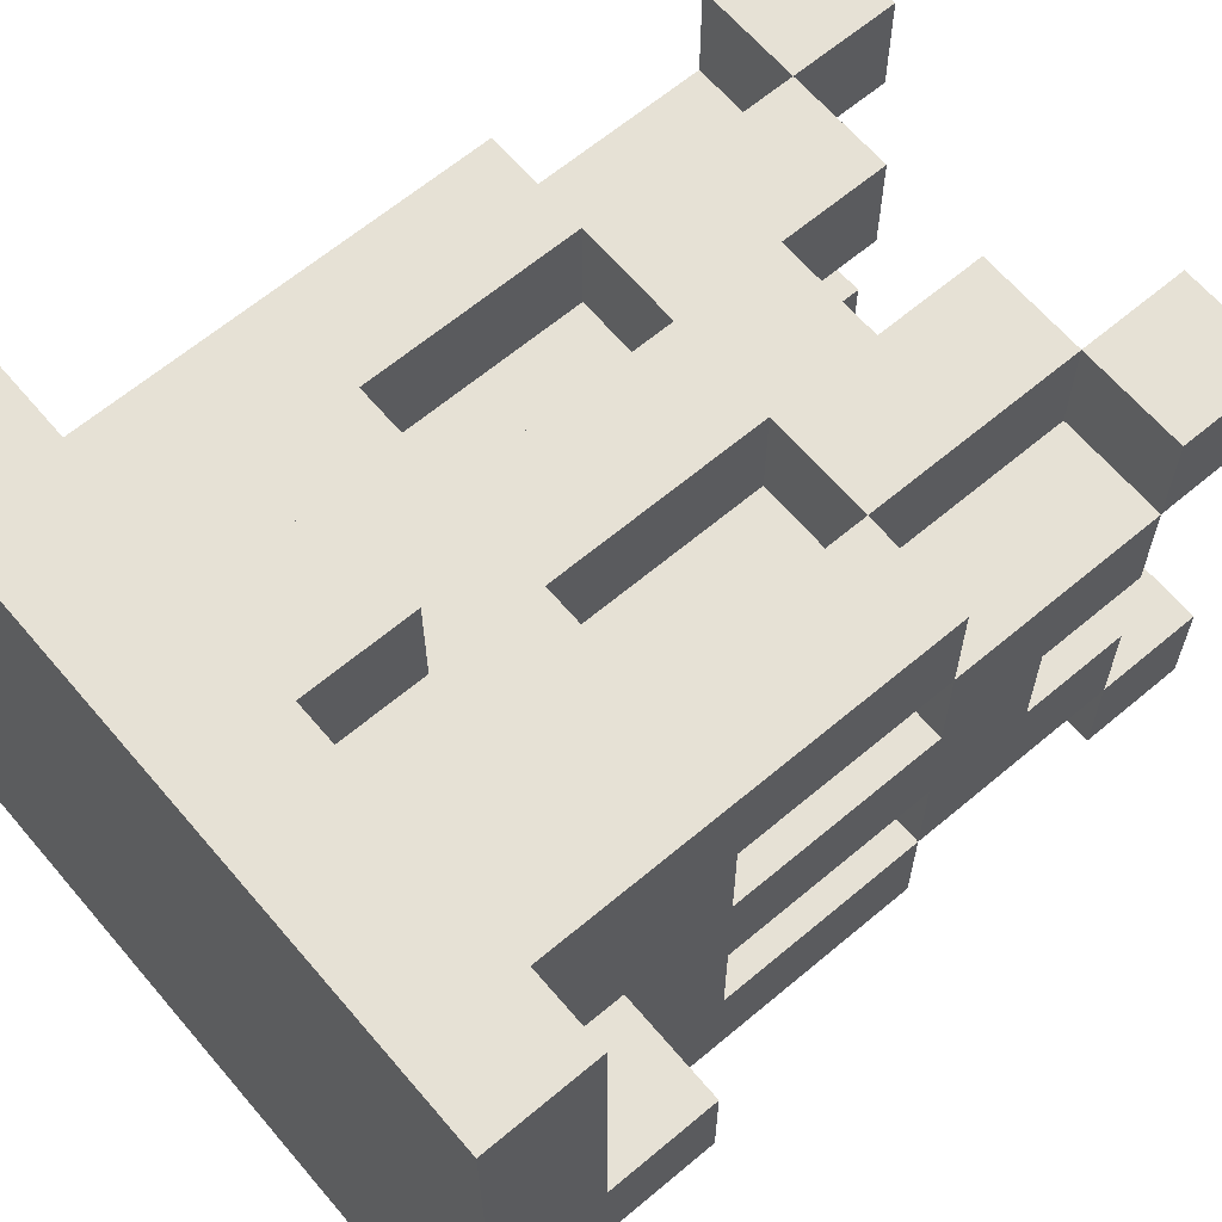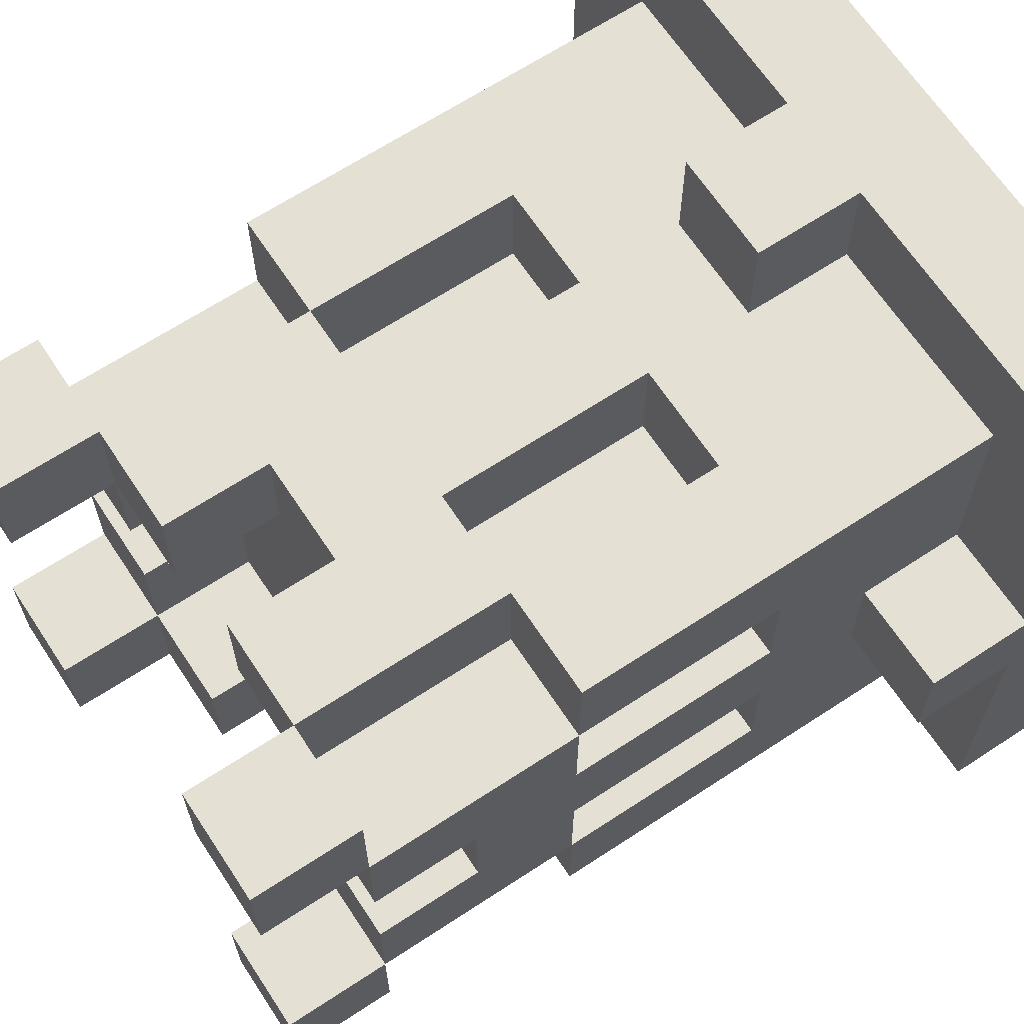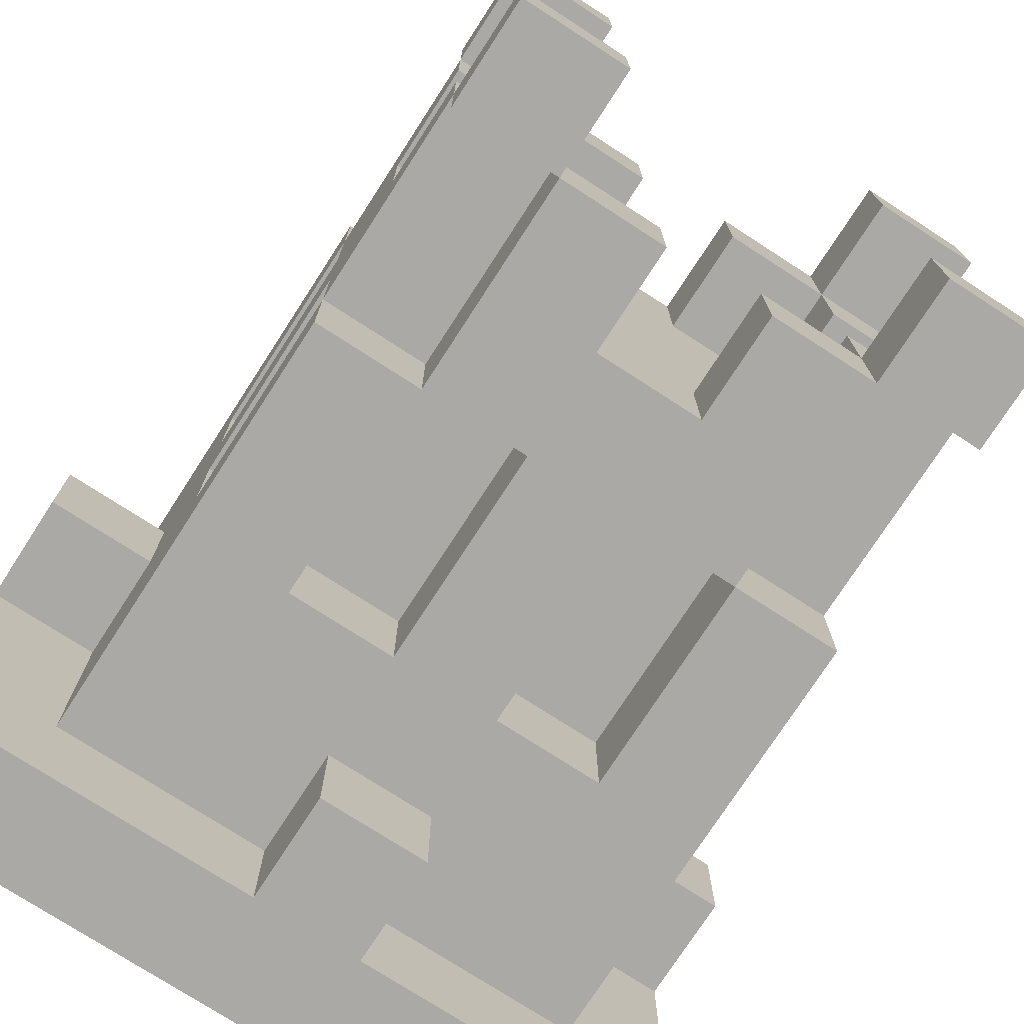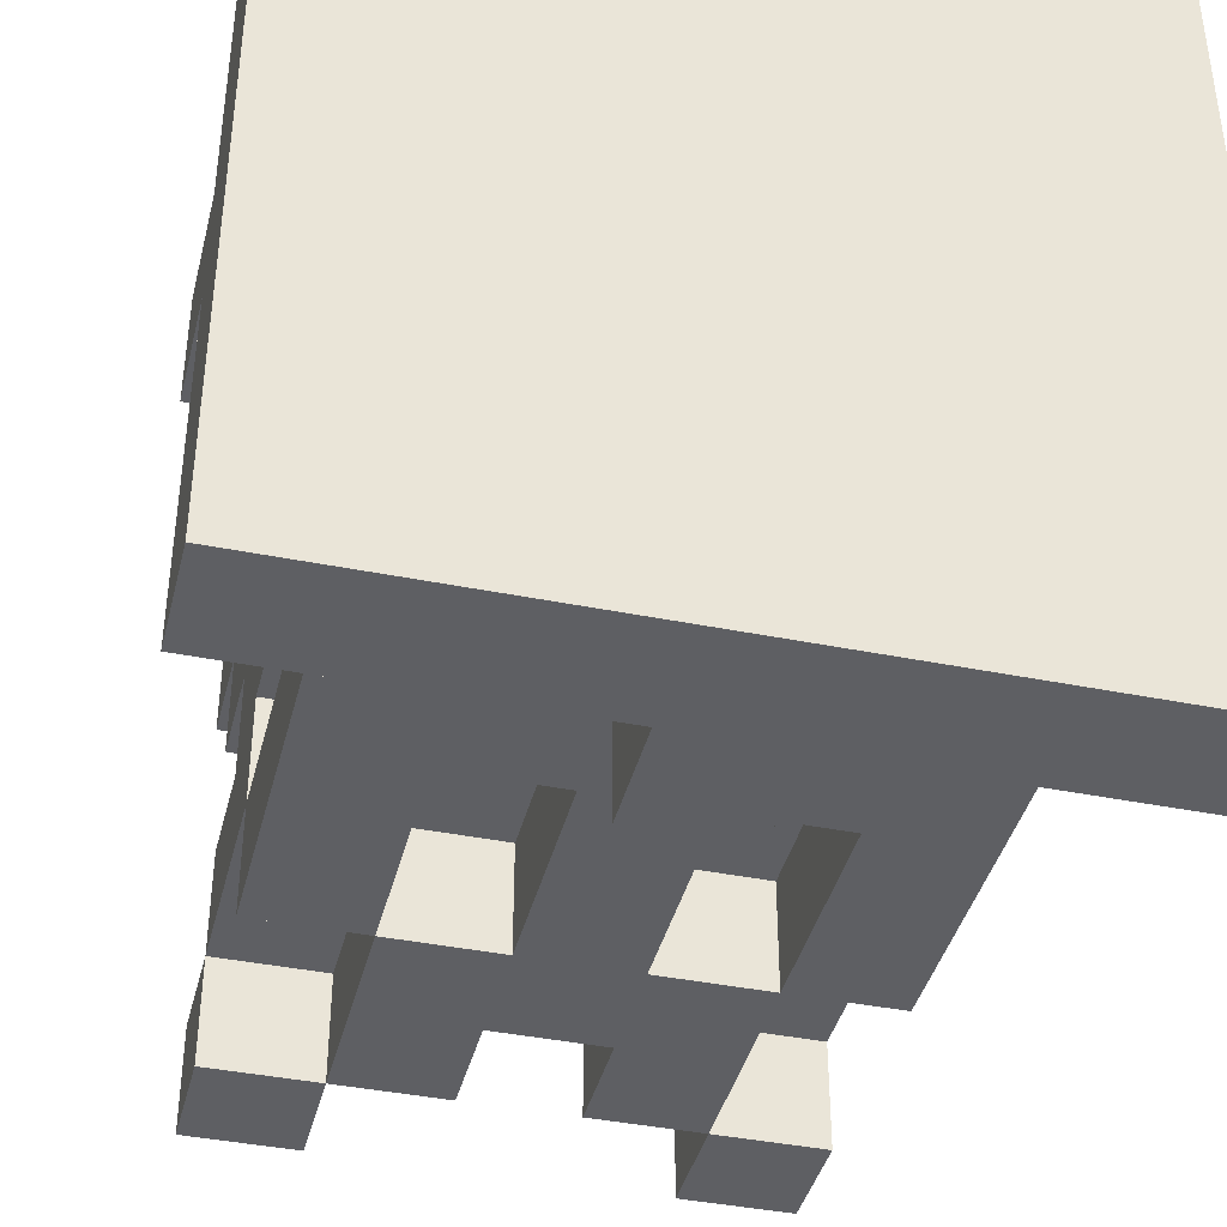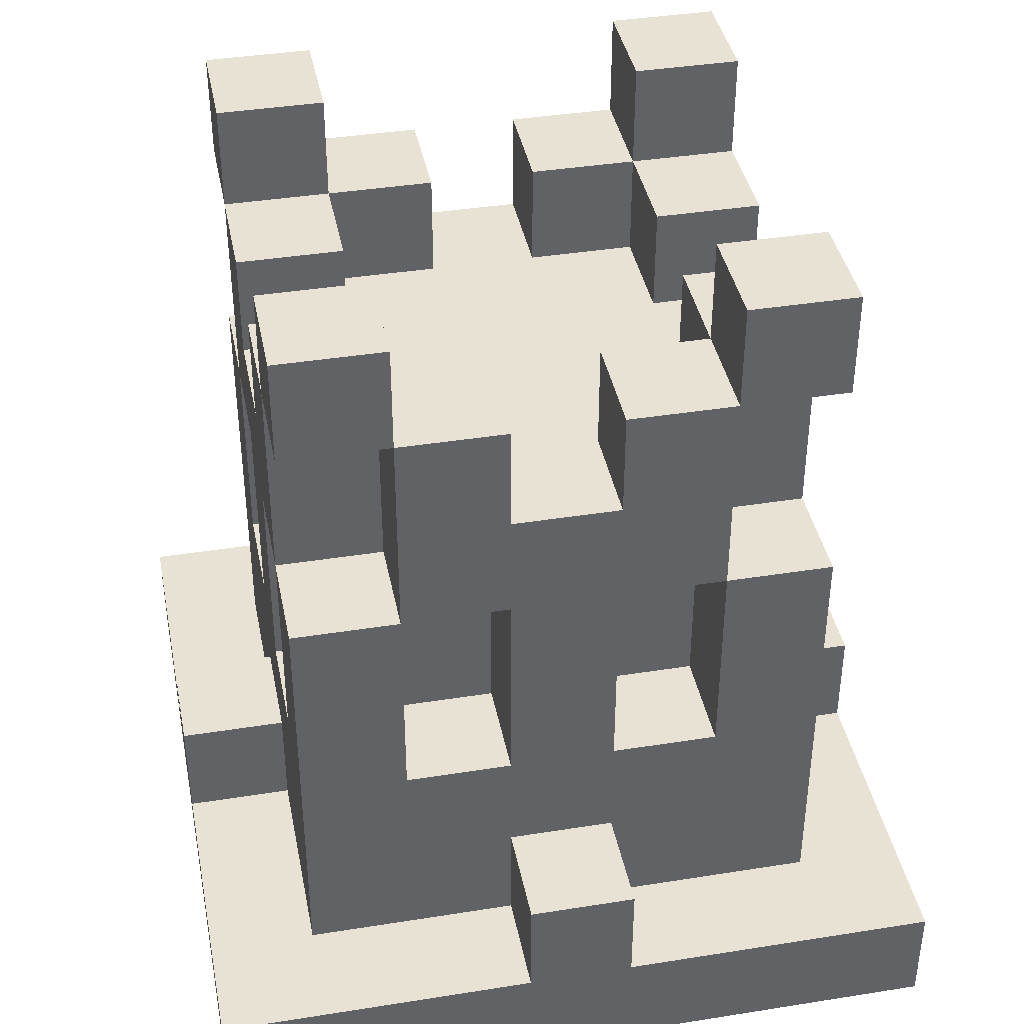
<metadata>
{"format":"obj","ext":"obj","renderer":"f3d","projection":"perspective","resolution":1024,"background":"white","views":[{"elev":64.1,"azim":49.7,"up":"+Z"},{"elev":66.1,"azim":-123.4,"up":"+Z"},{"elev":-75.4,"azim":147.1,"up":"+Z"},{"elev":-40.5,"azim":-13.9,"up":"+Z"},{"elev":40.0,"azim":-101.1,"up":"+Y"}]}
</metadata>
<code>
v -2.5 5 0.5
v -2.5 6 0.5
v -2.5 6 -0.5
v -2.5 5 -0.5
v -2.5 4 0.5
v -2.5 4 -0.5
v -3.5 0 1.5
v -3.5 1 1.5
v -3.5 1 0.5
v -3.5 0 0.5
v -2.5 6 -1.5
v -2.5 5 -1.5
v -2.5 1 1.5
v -2.5 2 1.5
v -2.5 2 0.5
v -2.5 1 0.5
v -3.5 0 3.5
v -3.5 1 3.5
v -3.5 1 2.5
v -3.5 0 2.5
v -3.5 0 -1.5
v -3.5 1 -1.5
v -3.5 1 -2.5
v -3.5 0 -2.5
v -2.5 1 -0.5
v -2.5 2 -0.5
v -2.5 2 -1.5
v -2.5 1 -1.5
v -3.5 0 -0.5
v -3.5 1 -0.5
v -2.5 2 -2.5
v -2.5 1 -2.5
v -2.5 3 1.5
v -2.5 3 0.5
v -2.5 2 2.5
v -2.5 3 2.5
v -2.5 3 -0.5
v -3.5 1 -3.5
v -3.5 0 -3.5
v -2.5 3 -1.5
v -2.5 3 -2.5
v -0.5 1 -2.5
v -0.5 2 -2.5
v -0.5 2 -3.5
v -0.5 1 -3.5
v -0.5 3 2.5
v -0.5 4 2.5
v -0.5 4 1.5
v -0.5 3 1.5
v 1.5 3 2.5
v 1.5 4 2.5
v 1.5 4 1.5
v 1.5 3 1.5
v 0.5 6 -1.5
v 0.5 7 -1.5
v 0.5 7 -2.5
v 0.5 6 -2.5
v 0.5 6 2.5
v 0.5 7 2.5
v 0.5 7 1.5
v 0.5 6 1.5
v -2.5 4 2.5
v -2.5 4 1.5
v -1.5 3 1.5
v -1.5 4 1.5
v -1.5 4 0.5
v -1.5 3 0.5
v -1.5 6 -1.5
v -1.5 7 -1.5
v -1.5 7 -2.5
v -1.5 6 -2.5
v -1.5 6 2.5
v -1.5 7 2.5
v -1.5 7 1.5
v -1.5 6 1.5
v -0.5 1 3.5
v -0.5 2 3.5
v -0.5 2 2.5
v -0.5 1 2.5
v -1.5 3 -0.5
v -1.5 4 -0.5
v -1.5 4 -1.5
v -1.5 3 -1.5
v -0.5 3 -1.5
v -0.5 4 -1.5
v -0.5 4 -2.5
v -0.5 3 -2.5
v 1.5 3 -1.5
v 1.5 4 -1.5
v 1.5 4 -2.5
v 1.5 3 -2.5
v -3.5 2 0.5
v -3.5 2 -0.5
v -2.5 4 -1.5
v -2.5 4 -2.5
v 1.5 7 2.5
v 1.5 8 2.5
v 1.5 8 1.5
v 1.5 7 1.5
v -2.5 7 2.5
v -2.5 8 2.5
v -2.5 8 1.5
v -2.5 7 1.5
v -1.5 5 -0.5
v -1.5 5 -1.5
v -0.5 5 -1.5
v -0.5 5 -2.5
v 1.5 5 -1.5
v 1.5 5 -2.5
v -2.5 7 -0.5
v -2.5 7 -1.5
v -2.5 6 1.5
v -2.5 7 0.5
v 1.5 7 -1.5
v 1.5 8 -1.5
v 1.5 8 -2.5
v 1.5 7 -2.5
v -1.5 5 -2.5
v -2.5 5 -2.5
v -1.5 5 1.5
v -1.5 5 0.5
v -0.5 5 2.5
v -0.5 5 1.5
v 1.5 5 2.5
v 1.5 5 1.5
v -2.5 8 -1.5
v -2.5 8 -2.5
v -2.5 7 -2.5
v 1.5 6 -0.5
v 1.5 7 -0.5
v 1.5 6 -1.5
v -2.5 5 2.5
v -2.5 5 1.5
v -1.5 5 2.5
v -2.5 1 2.5
v 1.5 6 1.5
v 1.5 7 0.5
v 1.5 6 0.5
v 2.5 1 1.5
v 2.5 1 0.5
v 2.5 2 0.5
v 2.5 2 1.5
v 2.5 1 2.5
v 2.5 2 2.5
v 2.5 1 -0.5
v 2.5 1 -1.5
v 2.5 2 -1.5
v 2.5 2 -0.5
v 2.5 3 0.5
v 2.5 3 1.5
v 2.5 1 -2.5
v 2.5 2 -2.5
v 2.5 3 -1.5
v 2.5 3 -0.5
v 0.5 1 -2.5
v 0.5 1 -3.5
v 0.5 2 -3.5
v 0.5 2 -2.5
v 0.5 3 2.5
v 0.5 3 1.5
v 0.5 4 1.5
v 0.5 4 2.5
v 2.5 3 2.5
v 2.5 4 1.5
v 2.5 4 2.5
v 1.5 3 0.5
v 1.5 4 0.5
v 1.5 6 -2.5
v 1.5 6 2.5
v -1.5 3 2.5
v -1.5 4 2.5
v 2.5 4 -0.5
v 2.5 4 0.5
v 1.5 3 -0.5
v 1.5 4 -0.5
v -0.5 6 -1.5
v -0.5 6 -2.5
v -0.5 7 -2.5
v -0.5 7 -1.5
v -0.5 6 2.5
v -0.5 6 1.5
v -0.5 7 1.5
v -0.5 7 2.5
v 0.5 1 3.5
v 0.5 1 2.5
v 0.5 2 2.5
v 0.5 2 3.5
v 0.5 3 -1.5
v 0.5 3 -2.5
v 0.5 4 -2.5
v 0.5 4 -1.5
v 2.5 3 -2.5
v 2.5 4 -2.5
v 2.5 4 -1.5
v -1.5 3 -2.5
v -1.5 4 -2.5
v 1.5 5 -0.5
v 2.5 7 2.5
v 2.5 7 1.5
v 2.5 8 1.5
v 2.5 8 2.5
v -1.5 8 1.5
v -1.5 8 2.5
v 0.5 5 -2.5
v 0.5 5 -1.5
v 2.5 5 -0.5
v 2.5 5 0.5
v 2.5 5 -2.5
v 2.5 5 -1.5
v 1.5 5 0.5
v -1.5 6 -0.5
v -1.5 7 -0.5
v 3.5 0 -1.5
v 3.5 0 -2.5
v 3.5 1 -2.5
v 3.5 1 -1.5
v -1.5 6 0.5
v -1.5 7 0.5
v 2.5 7 -1.5
v 2.5 7 -2.5
v 2.5 8 -2.5
v 2.5 8 -1.5
v 0.5 5 1.5
v 0.5 5 2.5
v 2.5 5 1.5
v 2.5 5 2.5
v -1.5 8 -2.5
v -1.5 8 -1.5
v 2.5 6 -0.5
v 2.5 6 -1.5
v 2.5 7 -0.5
v 2.5 6 0.5
v 2.5 6 1.5
v 2.5 7 0.5
v 3.5 0 3.5
v 3.5 0 2.5
v 3.5 1 2.5
v 3.5 1 3.5
v 3.5 0 1.5
v 3.5 1 1.5
v 3.5 0 0.5
v 3.5 1 0.5
v 3.5 0 -0.5
v 3.5 1 -0.5
v 3.5 2 -0.5
v 3.5 2 0.5
v 3.5 0 -3.5
v 3.5 1 -3.5
v 1.5 1 2.5
v 1.5 2 2.5
v -1.5 1 2.5
v -1.5 2 2.5
v -2.5 0 3.5
v -2.5 1 3.5
v -1.5 0 3.5
v -1.5 1 3.5
v -0.5 0 3.5
v 0.5 0 3.5
v 1.5 0 3.5
v 1.5 1 3.5
v 2.5 0 3.5
v 2.5 1 3.5
v 1.5 2 -2.5
v 1.5 1 -2.5
v -1.5 1 -2.5
v -1.5 2 -2.5
v -2.5 1 -3.5
v -2.5 0 -3.5
v 1.5 0 -3.5
v 1.5 1 -3.5
v 2.5 1 -3.5
v 2.5 0 -3.5
v 0.5 0 -3.5
v -0.5 0 -3.5
v -1.5 0 -3.5
v -1.5 1 -3.5
v -2.5 0 -1.5
v -2.5 0 -2.5
v -1.5 0 -2.5
v -1.5 0 -1.5
v -2.5 0 -0.5
v -1.5 0 -0.5
v -0.5 0 1.5
v -0.5 0 0.5
v 0.5 0 0.5
v 0.5 0 1.5
v -0.5 0 2.5
v 0.5 0 2.5
v 1.5 0 1.5
v 1.5 0 2.5
v -2.5 0 1.5
v -2.5 0 0.5
v -1.5 0 0.5
v -1.5 0 1.5
v -2.5 0 2.5
v -1.5 0 2.5
v -0.5 0 -2.5
v -0.5 0 -1.5
v 2.5 0 1.5
v 2.5 0 2.5
v -0.5 0 -0.5
v 0.5 0 -0.5
v 1.5 0 0.5
v 2.5 0 0.5
v 1.5 0 -0.5
v 0.5 0 -1.5
v 0.5 0 -2.5
v 1.5 0 -2.5
v 1.5 0 -1.5
v 2.5 0 -2.5
v 2.5 0 -1.5
v 2.5 0 -0.5
v -0.5 6 -0.5
v 0.5 6 0.5
v -0.5 6 0.5
v 0.5 6 -0.5
f 1 2 3 4
f 5 1 4 6
f 7 8 9 10
f 4 3 11 12
f 13 14 15 16
f 17 18 19 20
f 21 22 23 24
f 25 26 27 28
f 29 30 22 21
f 28 27 31 32
f 14 33 34 15
f 35 36 33 14
f 15 34 37 26
f 24 23 38 39
f 26 37 40 27
f 27 40 41 31
f 42 43 44 45
f 46 47 48 49
f 50 51 52 53
f 54 55 56 57
f 58 59 60 61
f 36 62 63 33
f 64 65 66 67
f 68 69 70 71
f 72 73 74 75
f 76 77 78 79
f 34 5 6 37
f 80 81 82 83
f 84 85 86 87
f 88 89 90 91
f 9 92 93 30
f 10 9 30 29
f 40 94 95 41
f 96 97 98 99
f 100 101 102 103
f 81 104 105 82
f 85 106 107 86
f 89 108 109 90
f 3 110 111 11
f 112 103 113 2
f 114 115 116 117
f 105 68 71 118
f 94 12 119 95
f 65 120 121 66
f 47 122 123 48
f 51 124 125 52
f 111 126 127 128
f 129 130 114 131
f 62 132 133 63
f 20 19 8 7
f 133 112 2 1
f 134 72 75 120
f 135 35 14 13
f 136 99 137 138
f 139 140 141 142
f 143 139 142 144
f 145 146 147 148
f 142 141 149 150
f 146 151 152 147
f 148 147 153 154
f 155 156 157 158
f 159 160 161 162
f 163 150 164 165
f 53 166 167 52
f 131 168 117 114
f 169 136 99 96
f 170 64 65 171
f 149 154 172 173
f 174 88 89 175
f 176 177 178 179
f 180 181 182 183
f 184 185 186 187
f 188 189 190 191
f 153 192 193 194
f 83 195 196 82
f 175 89 108 197
f 198 199 200 201
f 73 74 202 203
f 191 190 204 205
f 173 172 206 207
f 194 193 208 209
f 52 167 210 125
f 211 68 69 212
f 213 214 215 216
f 75 217 218 74
f 219 220 221 222
f 82 196 118 105
f 162 161 223 224
f 165 164 225 226
f 69 70 227 228
f 229 230 219 231
f 171 65 120 134
f 225 207 232 233
f 124 125 136 169
f 207 206 229 232
f 206 209 230 229
f 108 109 168 131
f 233 232 234 199
f 235 236 237 238
f 236 239 240 237
f 239 241 242 240
f 241 243 244 242
f 243 213 216 244
f 242 244 245 246
f 214 247 248 215
f 147 152 192 153
f 141 148 154 149
f 144 142 150 163
f 5 66 121 1
f 185 249 250 186
f 249 143 144 250
f 251 79 78 252
f 17 253 254 18
f 186 250 50 159
f 78 186 159 46
f 252 78 46 170
f 35 252 170 36
f 46 159 162 47
f 50 163 165 51
f 160 53 52 161
f 54 131 114 55
f 58 169 96 59
f 36 170 171 62
f 64 49 48 65
f 166 149 173 167
f 68 176 179 69
f 72 180 183 73
f 76 184 187 77
f 34 67 66 5
f 88 153 194 89
f 9 16 15 92
f 40 83 82 94
f 96 198 201 97
f 100 73 203 101
f 167 173 207 210
f 89 194 209 108
f 161 52 125 223
f 3 211 212 110
f 112 75 74 103
f 114 219 222 115
f 94 82 105 12
f 65 48 123 120
f 47 162 224 122
f 51 165 226 124
f 111 69 228 126
f 129 229 231 130
f 62 171 134 132
f 125 225 233 136
f 224 124 169 58
f 122 224 58 180
f 133 120 75 112
f 134 122 180 72
f 135 251 252 35
f 136 233 199 99
f 253 255 256 254
f 255 257 76 256
f 257 258 184 76
f 258 259 260 184
f 259 261 262 260
f 261 235 238 262
f 140 242 246 141
f 250 144 163 50
f 107 177 57 204
f 6 4 104 81
f 12 11 68 105
f 155 158 263 264
f 265 266 43 42
f 264 263 152 151
f 32 31 266 265
f 158 189 91 263
f 43 87 189 158
f 39 38 267 268
f 266 195 87 43
f 31 41 195 266
f 45 44 157 156
f 53 52 164 150
f 57 56 117 168
f 61 60 99 136
f 33 63 65 64
f 174 175 172 154
f 188 191 89 88
f 71 70 178 177
f 75 74 182 181
f 37 6 81 80
f 83 82 85 84
f 87 86 190 189
f 91 90 193 192
f 30 93 26 25
f 41 95 196 195
f 191 205 108 89
f 99 98 200 199
f 103 102 202 74
f 82 105 106 85
f 86 107 204 190
f 175 197 206 172
f 90 109 208 193
f 11 111 69 68
f 2 113 218 217
f 117 116 221 220
f 118 71 177 107
f 95 119 118 196
f 52 125 225 164
f 128 127 227 70
f 131 114 219 230
f 63 133 120 65
f 108 131 230 209
f 204 57 168 109
f 138 137 234 232
f 145 148 245 244
f 269 270 271 272
f 273 156 270 269
f 274 45 156 273
f 275 276 45 274
f 272 271 248 247
f 268 267 276 275
f 263 91 192 152
f 277 278 279 280
f 281 277 280 282
f 283 284 285 286
f 287 283 286 288
f 288 286 289 290
f 291 292 293 294
f 292 281 282 293
f 295 291 294 296
f 280 279 297 298
f 290 289 299 300
f 7 10 292 291
f 284 301 302 285
f 289 303 304 299
f 285 302 305 303
f 286 285 303 289
f 4 12 105 104
f 306 307 308 309
f 298 297 307 306
f 309 308 310 311
f 305 309 311 312
f 303 305 312 304
f 17 20 295 253
f 21 24 278 277
f 29 21 277 281
f 24 39 268 278
f 10 29 281 292
f 96 99 199 198
f 100 103 74 73
f 311 310 214 213
f 114 117 220 219
f 105 118 107 106
f 111 128 70 69
f 125 210 207 225
f 224 223 125 124
f 20 7 291 295
f 133 1 121 120
f 134 120 123 122
f 197 108 209 206
f 205 204 109 108
f 302 306 309 305
f 301 298 306 302
f 282 280 298 301
f 293 282 301 284
f 294 293 284 283
f 296 294 283 287
f 253 295 296 255
f 255 296 287 257
f 257 287 288 258
f 258 288 290 259
f 259 290 300 261
f 261 300 236 235
f 300 299 239 236
f 299 304 241 239
f 304 312 243 241
f 312 311 213 243
f 308 269 272 310
f 307 273 269 308
f 297 274 273 307
f 279 275 274 297
f 310 272 247 214
f 278 268 275 279
f 176 54 57 177
f 211 313 176 68
f 2 217 211 3
f 8 13 16 9
f 18 254 135 19
f 22 28 32 23
f 30 25 28 22
f 53 150 149 166
f 159 50 53 160
f 33 64 67 34
f 170 46 49 64
f 174 154 153 88
f 188 88 91 189
f 23 32 267 38
f 37 80 83 40
f 83 84 87 195
f 43 158 157 44
f 55 114 117 56
f 59 96 99 60
f 69 179 178 70
f 73 183 182 74
f 77 187 186 78
f 92 15 26 93
f 97 201 200 98
f 101 203 202 102
f 108 209 208 109
f 110 212 69 111
f 146 216 215 151
f 103 74 218 113
f 115 222 221 116
f 12 105 118 119
f 124 226 225 125
f 126 228 227 127
f 130 231 219 114
f 132 134 120 133
f 61 136 138 314
f 181 61 314 315
f 314 138 129 316
f 75 181 315 217
f 180 58 61 181
f 315 314 316 313
f 19 135 13 8
f 138 232 229 129
f 316 129 131 54
f 217 315 313 211
f 313 316 54 176
f 99 199 234 137
f 254 256 251 135
f 256 76 79 251
f 184 260 249 185
f 260 262 143 249
f 262 238 237 143
f 143 237 240 139
f 139 240 242 140
f 145 244 216 146
f 141 246 245 148
f 264 151 271 270
f 155 264 270 156
f 265 42 45 276
f 151 215 248 271
f 32 265 276 267

</code>
